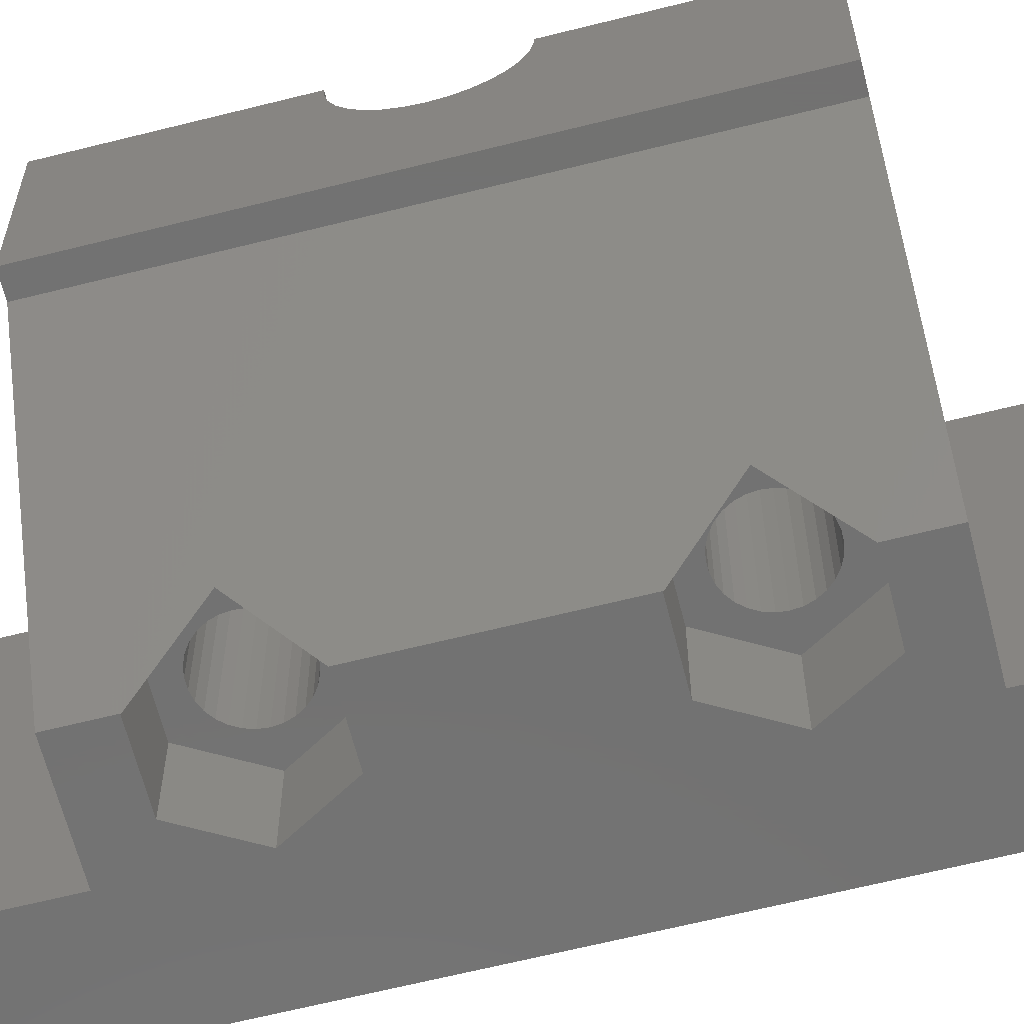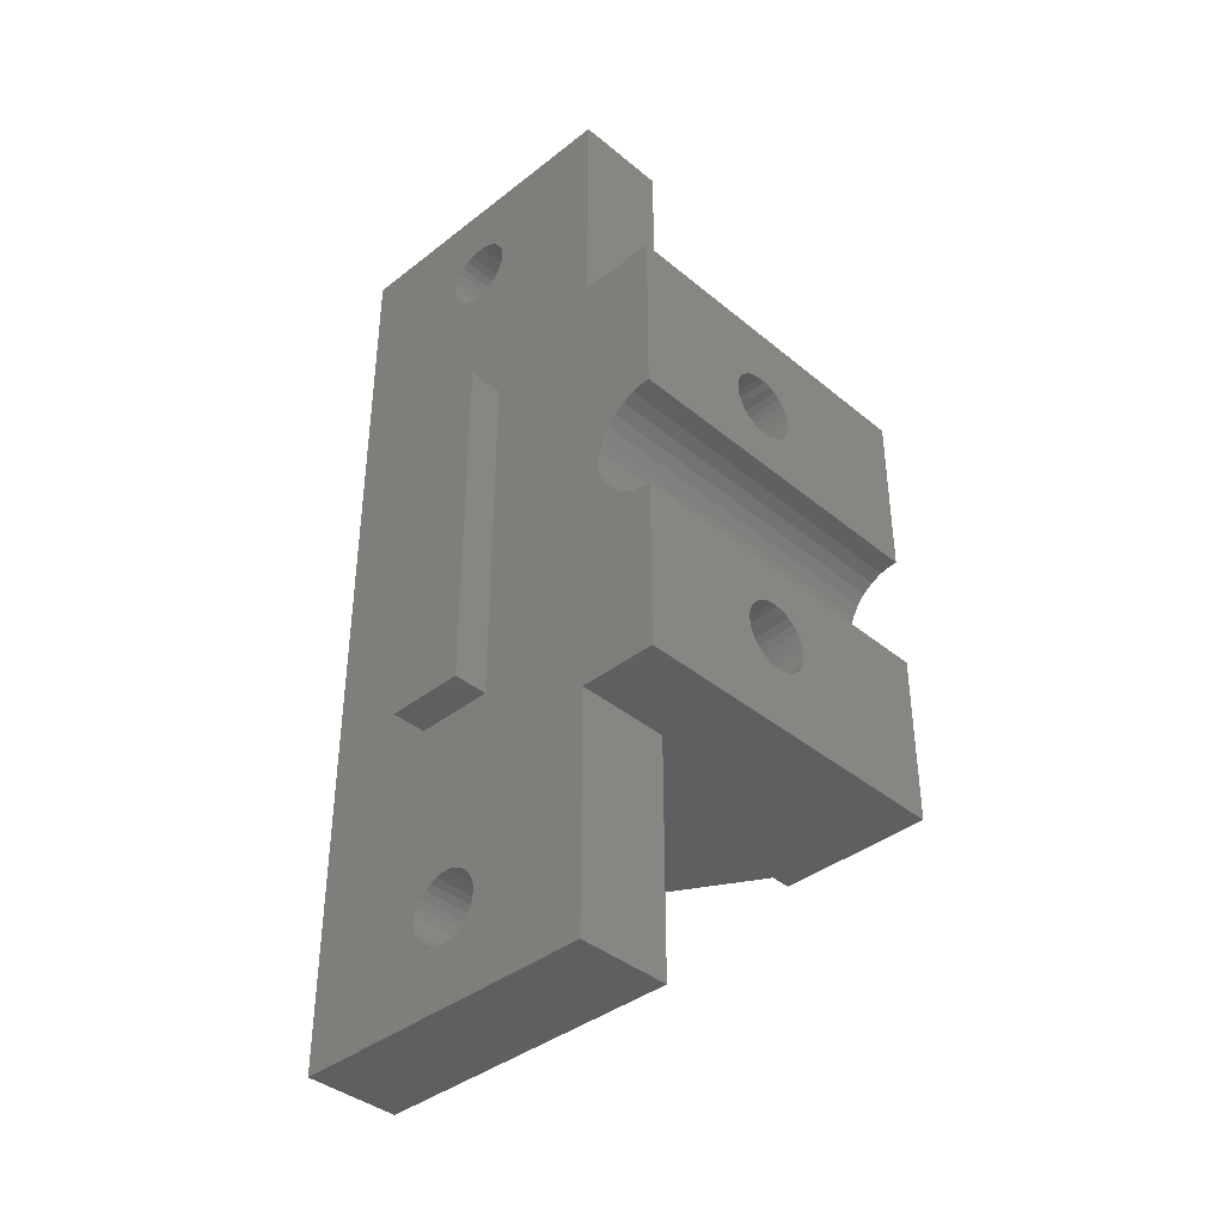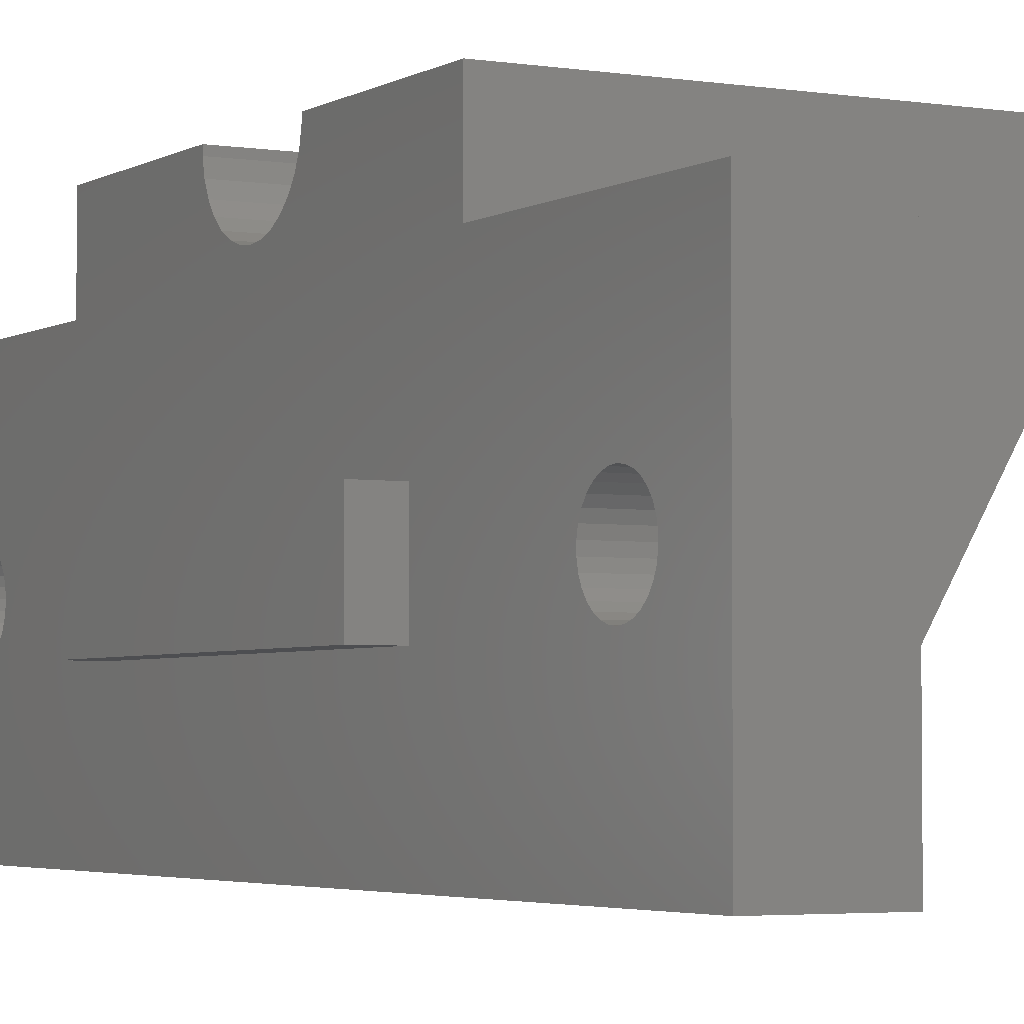
<metadata>
{"format":"stl","ext":"stl","renderer":"f3d","projection":"perspective","resolution":1024,"background":"white","views":[{"elev":-64.0,"azim":104.3,"up":"+Z"},{"elev":-39.2,"azim":-45.8,"up":"+Y"},{"elev":-3.5,"azim":-28.8,"up":"+Z"}]}
</metadata>
<code>
# stl→obj: 346 verts, 708 faces
v 0 -22.33 11.51
v 0 -30 20
v 0 30 0
v 0 -15 20
v 0 -15 24.95
v 0 -3.879 24.54
v 0 -3.879 24.95
v 0 -3.709 23.74
v 0 30 20
v 0 25.67 11.51
v 0 25.32 11.82
v 0 -3.377 23
v 0 -2.898 22.34
v 0 -2.292 21.79
v 0 -1.586 21.39
v 0 0 21.05
v 0 -0.8109 21.14
v 0 0.8109 21.14
v 0 1.586 21.39
v 0 2.292 21.79
v 0 2.898 22.34
v 0 3.377 23
v 0 3.709 23.74
v 0 3.879 24.54
v 0 3.879 24.95
v 0 15 20
v 0 15 24.95
v 0 21.76 10.24
v 0 -23.53 7.799
v 0 -24 7.75
v 0 -30 0
v 0 -26.24 10.24
v 0 -26.24 9.765
v 0 -26.14 9.305
v 0 -25.95 8.875
v 0 -25.67 8.494
v 0 -25.32 8.18
v 0 -24.92 7.945
v 0 -24.47 7.799
v 0 -23.08 7.945
v 0 -22.68 8.18
v 0 -22.33 8.494
v 0 -22.05 8.875
v 0 -21.86 9.305
v 0 -21.76 9.765
v 0 21.86 10.7
v 0 -22.68 11.82
v 0 -24 12.25
v 0 -23.53 12.2
v 0 -21.76 10.24
v 0 -23.08 12.06
v 0 -21.86 10.7
v 0 -22.05 11.12
v 0 -24.47 12.2
v 0 -24.92 12.06
v 0 -25.32 11.82
v 0 -25.67 11.51
v 0 -25.95 11.12
v 0 -26.14 10.7
v 0 21.76 9.765
v 0 22.68 8.18
v 0 22.33 8.494
v 0 21.86 9.305
v 0 22.05 8.875
v 0 23.08 7.945
v 0 23.53 7.799
v 0 24 7.75
v 0 24.47 7.799
v 0 25.32 8.18
v 0 24.92 7.945
v 0 25.67 8.494
v 0 25.95 8.875
v 0 26.14 9.305
v 0 26.24 10.24
v 0 26.24 9.765
v 0 26.14 10.7
v 0 22.05 11.12
v 0 25.95 11.12
v 0 22.33 11.51
v 0 24.92 12.06
v 0 24.47 12.2
v 0 24 12.25
v 0 23.53 12.2
v 0 23.08 12.06
v 0 22.68 11.82
v 6 -30 0
v 6 -30 20
v 6 15 0
v 6 30 0
v 6 -15 0
v 11.97 12.2 0
v 12 15 0
v 12 12.15 0
v 8.025 -5.354 0
v 12 5.397 0
v 11.97 -5.354 0
v 8.025 12.2 0
v 6.05 -8.775 0
v 8.025 5.354 0
v 6.05 8.775 0
v 11.97 5.354 0
v 12 -5.397 0
v 11.97 -12.2 0
v 12 -12.15 0
v 12 -15 0
v 8.025 -12.2 0
v 6 30 20
v 6 15 20
v 22 15 24.95
v 22 15 15
v 20.66 15 15
v 12 15 5.153e-17
v 12 15 -3.331e-16
v 10.7 6.635 24.95
v 22 3.879 24.95
v 10.24 6.537 24.95
v 9.765 6.537 24.95
v 7.799 8.307 24.95
v 7.75 8.775 24.95
v 7.799 9.243 24.95
v 12.06 7.86 24.95
v 11.82 7.452 24.95
v 7.945 9.69 24.95
v 11.51 7.103 24.95
v 8.18 10.1 24.95
v 8.494 10.45 24.95
v 12.25 8.775 24.95
v 12.2 8.307 24.95
v 9.305 10.91 24.95
v 8.875 10.72 24.95
v 11.51 10.45 24.95
v 11.82 10.1 24.95
v 12.2 9.243 24.95
v 12.06 9.69 24.95
v 9.765 11.01 24.95
v 10.24 11.01 24.95
v 10.7 10.91 24.95
v 11.12 10.72 24.95
v 11.12 6.826 24.95
v 9.305 6.635 24.95
v 8.875 6.826 24.95
v 8.494 7.103 24.95
v 8.18 7.452 24.95
v 7.945 7.86 24.95
v 22 3.879 24.54
v 22 3.709 23.74
v 22 3.377 23
v 22 2.898 22.34
v 22 2.292 21.79
v 22 1.586 21.39
v 22 0.8109 21.14
v 22 0 21.05
v 22 -0.8109 21.14
v 22 -1.586 21.39
v 22 -2.292 21.79
v 22 -2.898 22.34
v 22 -3.377 23
v 22 -3.709 23.74
v 22 -3.879 24.54
v 22 -3.879 24.95
v 10.7 -10.91 24.95
v 22 -15 24.95
v 10.24 -11.01 24.95
v 7.799 -9.243 24.95
v 11.51 -10.45 24.95
v 11.12 -10.72 24.95
v 7.75 -8.775 24.95
v 7.799 -8.307 24.95
v 8.18 -7.452 24.95
v 7.945 -7.86 24.95
v 8.494 -7.103 24.95
v 8.875 -6.826 24.95
v 9.305 -6.635 24.95
v 10.24 -6.537 24.95
v 10.7 -6.635 24.95
v 9.765 -6.537 24.95
v 11.12 -6.826 24.95
v 11.51 -7.103 24.95
v 12.06 -9.69 24.95
v 11.82 -10.1 24.95
v 11.82 -7.452 24.95
v 12.06 -7.86 24.95
v 12.2 -8.307 24.95
v 12.25 -8.775 24.95
v 12.2 -9.243 24.95
v 9.765 -11.01 24.95
v 9.305 -10.91 24.95
v 8.875 -10.72 24.95
v 8.494 -10.45 24.95
v 8.18 -10.1 24.95
v 7.945 -9.69 24.95
v 12 -15 -3.331e-16
v 6 -15 20
v 20.66 -15 15
v 12 -15 5.153e-17
v 22 -15 15
v 6 -26.14 10.7
v 6 -26.24 10.24
v 6 -26.24 9.765
v 6 -25.95 11.12
v 6 -25.67 11.51
v 6 -25.32 11.82
v 6 -24.92 12.06
v 6 -24.47 12.2
v 6 -24 12.25
v 6 -23.53 12.2
v 6 -23.08 12.06
v 6 -22.68 11.82
v 6 -22.33 11.51
v 6 -22.05 11.12
v 6 -21.86 10.7
v 6 -21.76 10.24
v 6 -21.76 9.765
v 6 -21.86 9.305
v 6 -22.05 8.875
v 6 -22.33 8.494
v 6 -22.68 8.18
v 6 -23.08 7.945
v 6 -23.53 7.799
v 6 -24 7.75
v 6 -24.47 7.799
v 6 -24.92 7.945
v 6 -25.32 8.18
v 6 -25.67 8.494
v 6 -25.95 8.875
v 6 -26.14 9.305
v 6 21.86 10.7
v 6 21.76 10.24
v 6 21.76 9.765
v 6 22.05 11.12
v 6 22.33 11.51
v 6 22.68 11.82
v 6 23.08 12.06
v 6 23.53 12.2
v 6 24 12.25
v 6 24.47 12.2
v 6 24.92 12.06
v 6 25.32 11.82
v 6 25.67 11.51
v 6 25.95 11.12
v 6 26.14 10.7
v 6 26.24 10.24
v 6 26.24 9.765
v 6 26.14 9.305
v 6 25.95 8.875
v 6 25.67 8.494
v 6 25.32 8.18
v 6 24.92 7.945
v 6 24.47 7.799
v 6 24 7.75
v 6 23.53 7.799
v 6 23.08 7.945
v 6 22.68 8.18
v 6 22.33 8.494
v 6 22.05 8.875
v 6 21.86 9.305
v 12 -12.15 -3.331e-16
v 13.95 -8.775 4.99
v 13.95 -8.775 3.377
v 11.97 -12.2 4.99
v 12 -12.15 5.153e-17
v 8.025 -12.2 4.99
v 6.05 -8.775 4.99
v 8.025 -5.354 4.99
v 11.97 -5.354 4.99
v 12 -5.397 5.153e-17
v 12 -5.397 -3.331e-16
v 12 5.397 -3.331e-16
v 13.95 8.775 4.99
v 13.95 8.775 3.377
v 11.97 5.354 4.99
v 12 5.397 5.153e-17
v 8.025 5.354 4.99
v 6.05 8.775 4.99
v 8.025 12.2 4.99
v 11.97 12.2 4.99
v 12 12.15 5.153e-17
v 12 12.15 -3.331e-16
v 7.799 8.307 4.99
v 7.75 8.775 4.99
v 7.945 7.86 4.99
v 8.18 7.452 4.99
v 8.494 7.103 4.99
v 8.875 6.826 4.99
v 9.305 6.635 4.99
v 9.765 6.537 4.99
v 10.24 6.537 4.99
v 10.7 6.635 4.99
v 11.12 6.826 4.99
v 11.51 7.103 4.99
v 11.82 7.452 4.99
v 12.06 7.86 4.99
v 12.2 8.307 4.99
v 12.25 8.775 4.99
v 12.2 9.243 4.99
v 12.06 9.69 4.99
v 11.82 10.1 4.99
v 11.51 10.45 4.99
v 11.12 10.72 4.99
v 10.7 10.91 4.99
v 10.24 11.01 4.99
v 9.765 11.01 4.99
v 9.305 10.91 4.99
v 8.875 10.72 4.99
v 8.494 10.45 4.99
v 8.18 10.1 4.99
v 7.945 9.69 4.99
v 7.799 9.243 4.99
v 7.799 -9.243 4.99
v 7.75 -8.775 4.99
v 7.945 -9.69 4.99
v 8.18 -10.1 4.99
v 8.494 -10.45 4.99
v 8.875 -10.72 4.99
v 9.305 -10.91 4.99
v 9.765 -11.01 4.99
v 10.24 -11.01 4.99
v 10.7 -10.91 4.99
v 11.12 -10.72 4.99
v 11.51 -10.45 4.99
v 11.82 -10.1 4.99
v 12.06 -9.69 4.99
v 12.2 -9.243 4.99
v 12.25 -8.775 4.99
v 12.2 -8.307 4.99
v 12.06 -7.86 4.99
v 11.82 -7.452 4.99
v 11.51 -7.103 4.99
v 11.12 -6.826 4.99
v 10.7 -6.635 4.99
v 10.24 -6.537 4.99
v 9.765 -6.537 4.99
v 9.305 -6.635 4.99
v 8.875 -6.826 4.99
v 8.494 -7.103 4.99
v 8.18 -7.452 4.99
v 7.945 -7.86 4.99
v 7.799 -8.307 4.99
v -2.2 -11.5 7.5
v -2.2 -11.5 12.5
v -2.2 11.5 7.5
v -2.2 11.5 12.5
v -4.441e-16 -11.5 7.5
v -4.441e-16 -11.5 12.5
v -4.441e-16 11.5 7.5
v -4.441e-16 11.5 12.5
f 1 2 3
f 3 2 4
f 3 4 5
f 6 5 7
f 8 5 6
f 9 10 11
f 12 5 8
f 13 5 12
f 14 5 13
f 3 5 14
f 3 14 15
f 16 3 17
f 18 3 16
f 19 3 18
f 3 19 20
f 20 21 3
f 21 22 3
f 22 23 3
f 23 24 3
f 24 25 3
f 26 25 27
f 28 25 26
f 29 3 30
f 31 2 32
f 31 32 33
f 31 33 34
f 31 34 35
f 31 35 36
f 31 36 37
f 31 37 38
f 31 38 39
f 31 39 3
f 39 30 3
f 40 3 29
f 41 3 40
f 42 3 41
f 43 3 42
f 44 3 43
f 45 3 44
f 28 26 46
f 47 2 1
f 48 2 49
f 45 50 3
f 49 2 51
f 50 52 3
f 51 2 47
f 52 53 3
f 53 1 3
f 54 2 48
f 55 2 54
f 56 2 55
f 57 2 56
f 58 2 57
f 59 2 58
f 32 2 59
f 60 25 28
f 61 3 62
f 63 25 60
f 64 25 63
f 62 25 64
f 3 25 62
f 65 3 61
f 66 3 65
f 67 3 66
f 68 3 67
f 69 3 70
f 3 68 70
f 3 69 71
f 3 71 72
f 3 72 73
f 3 73 9
f 74 9 75
f 76 9 74
f 46 26 77
f 76 78 9
f 78 10 9
f 77 26 79
f 17 3 15
f 9 11 80
f 9 80 81
f 9 81 82
f 9 82 83
f 9 83 84
f 75 9 73
f 9 84 85
f 9 85 79
f 9 79 26
f 2 31 86
f 87 2 86
f 31 3 86
f 88 3 89
f 86 3 90
f 91 92 93
f 94 95 96
f 88 92 97
f 98 99 94
f 88 97 100
f 94 101 95
f 96 95 102
f 103 104 105
f 90 98 106
f 99 98 100
f 101 94 99
f 90 100 98
f 88 100 90
f 88 90 3
f 97 92 91
f 90 106 103
f 90 103 105
f 3 9 89
f 89 9 107
f 9 26 108
f 107 9 108
f 26 27 108
f 108 27 109
f 108 109 110
f 108 110 111
f 108 111 112
f 108 112 92
f 108 92 113
f 108 113 92
f 108 92 88
f 114 25 115
f 116 117 25
f 27 25 118
f 27 118 119
f 27 119 120
f 121 122 115
f 27 120 123
f 122 124 115
f 27 123 125
f 27 125 126
f 127 128 115
f 129 27 130
f 131 132 115
f 109 27 129
f 133 127 115
f 134 133 115
f 109 135 136
f 132 134 115
f 109 136 137
f 109 138 115
f 109 137 138
f 138 131 115
f 129 135 109
f 128 121 115
f 124 139 115
f 139 114 115
f 116 25 114
f 117 140 25
f 141 25 140
f 142 25 141
f 143 25 142
f 144 25 143
f 118 25 144
f 126 130 27
f 145 115 25
f 24 145 25
f 146 145 24
f 23 146 24
f 147 146 23
f 22 147 23
f 148 147 22
f 21 148 22
f 149 148 21
f 20 149 21
f 150 149 20
f 19 150 20
f 151 150 19
f 18 151 19
f 152 151 18
f 16 152 18
f 153 152 16
f 17 153 16
f 154 153 17
f 15 154 17
f 155 154 15
f 14 155 15
f 156 155 14
f 13 156 14
f 156 13 157
f 157 13 12
f 157 12 158
f 158 12 8
f 158 8 159
f 159 8 6
f 160 159 7
f 7 159 6
f 161 5 162
f 161 163 5
f 7 5 164
f 165 166 162
f 7 164 167
f 7 167 168
f 169 7 170
f 171 7 169
f 172 7 171
f 173 7 172
f 160 7 173
f 174 175 160
f 160 173 176
f 175 177 160
f 177 178 160
f 179 180 162
f 160 178 162
f 178 181 162
f 181 182 162
f 182 183 162
f 183 184 162
f 184 185 162
f 185 179 162
f 176 174 160
f 180 165 162
f 166 161 162
f 186 5 163
f 187 5 186
f 188 5 187
f 189 5 188
f 190 5 189
f 191 5 190
f 164 5 191
f 168 170 7
f 105 192 193
f 5 4 193
f 194 5 193
f 90 105 193
f 192 105 193
f 195 194 193
f 105 195 193
f 194 196 5
f 196 162 5
f 4 2 87
f 193 4 87
f 197 198 59
f 59 198 32
f 198 199 32
f 32 199 33
f 200 197 58
f 58 197 59
f 201 200 57
f 57 200 58
f 202 201 56
f 56 201 57
f 203 202 55
f 55 202 56
f 204 203 54
f 54 203 55
f 205 204 48
f 48 204 54
f 206 205 49
f 49 205 48
f 207 206 51
f 51 206 49
f 208 207 47
f 47 207 51
f 209 208 1
f 1 208 47
f 53 210 209
f 1 53 209
f 52 211 210
f 53 52 210
f 50 212 211
f 52 50 211
f 213 212 50
f 45 213 50
f 214 213 45
f 44 214 45
f 215 214 44
f 43 215 44
f 216 215 43
f 42 216 43
f 217 216 42
f 41 217 42
f 218 217 41
f 40 218 41
f 219 218 40
f 29 219 40
f 220 219 29
f 30 220 29
f 221 220 30
f 39 221 30
f 222 221 39
f 38 222 39
f 223 222 38
f 37 223 38
f 224 223 37
f 36 224 37
f 224 36 225
f 225 36 35
f 225 35 226
f 226 35 34
f 226 34 199
f 199 34 33
f 227 228 46
f 46 228 28
f 228 229 28
f 28 229 60
f 230 227 77
f 77 227 46
f 231 230 79
f 79 230 77
f 232 231 85
f 85 231 79
f 233 232 84
f 84 232 85
f 234 233 83
f 83 233 84
f 235 234 82
f 82 234 83
f 236 235 81
f 81 235 82
f 237 236 80
f 80 236 81
f 238 237 11
f 11 237 80
f 239 238 10
f 10 238 11
f 78 240 239
f 10 78 239
f 76 241 240
f 78 76 240
f 74 242 241
f 76 74 241
f 243 242 74
f 75 243 74
f 244 243 75
f 73 244 75
f 245 244 73
f 72 245 73
f 246 245 72
f 71 246 72
f 247 246 71
f 69 247 71
f 248 247 69
f 70 248 69
f 249 248 70
f 68 249 70
f 250 249 68
f 67 250 68
f 251 250 67
f 66 251 67
f 252 251 66
f 65 252 66
f 253 252 65
f 61 253 65
f 254 253 61
f 62 254 61
f 254 62 255
f 255 62 64
f 255 64 256
f 256 64 63
f 256 63 229
f 229 63 60
f 220 86 90
f 210 211 90
f 87 86 199
f 87 199 198
f 87 198 197
f 218 219 90
f 87 197 200
f 217 218 90
f 87 200 201
f 219 220 90
f 87 201 202
f 87 202 203
f 213 214 90
f 87 203 204
f 214 215 90
f 193 87 205
f 216 217 90
f 193 205 206
f 193 206 207
f 212 213 90
f 193 207 208
f 211 212 90
f 193 208 209
f 193 210 90
f 193 209 210
f 221 86 220
f 222 86 221
f 223 86 222
f 224 86 223
f 225 86 224
f 226 86 225
f 199 86 226
f 215 216 90
f 204 205 87
f 105 104 192
f 192 104 257
f 258 259 260
f 260 259 261
f 260 261 104
f 260 104 257
f 260 257 104
f 260 104 103
f 260 103 262
f 262 103 106
f 263 262 106
f 98 263 106
f 94 264 263
f 98 94 263
f 96 265 264
f 94 96 264
f 102 266 259
f 102 259 258
f 102 258 265
f 102 265 96
f 102 95 267
f 267 95 268
f 269 270 271
f 271 270 272
f 271 272 95
f 271 95 268
f 271 268 95
f 271 95 101
f 271 101 273
f 273 101 99
f 274 273 99
f 100 274 99
f 97 275 274
f 100 97 274
f 91 276 275
f 97 91 275
f 93 277 270
f 93 270 269
f 93 269 276
f 93 276 91
f 93 92 278
f 278 92 113
f 252 88 89
f 108 88 229
f 251 252 89
f 108 229 228
f 231 232 107
f 108 228 227
f 231 108 230
f 241 242 89
f 107 108 231
f 249 250 89
f 107 232 233
f 107 233 234
f 246 247 89
f 107 234 235
f 245 246 89
f 107 235 236
f 247 248 89
f 107 236 237
f 107 237 238
f 243 244 89
f 107 238 239
f 242 243 89
f 107 239 240
f 107 241 89
f 107 240 241
f 248 249 89
f 253 88 252
f 254 88 253
f 255 88 254
f 256 88 255
f 229 88 256
f 250 251 89
f 227 230 108
f 244 245 89
f 93 278 113
f 92 93 113
f 277 93 92
f 112 277 92
f 194 195 261
f 266 194 259
f 259 194 261
f 272 194 266
f 270 194 272
f 111 194 270
f 112 270 277
f 111 270 112
f 194 111 196
f 196 111 110
f 162 196 110
f 153 162 110
f 109 115 110
f 115 145 110
f 145 146 110
f 146 147 110
f 159 160 162
f 147 148 110
f 148 149 110
f 149 150 110
f 157 158 162
f 150 151 110
f 151 152 110
f 152 153 110
f 154 162 153
f 155 156 162
f 158 159 162
f 154 155 162
f 156 157 162
f 119 118 279
f 280 119 279
f 118 144 281
f 279 118 281
f 144 143 282
f 281 144 282
f 143 142 283
f 282 143 283
f 141 284 142
f 142 284 283
f 140 285 141
f 141 285 284
f 117 286 140
f 140 286 285
f 116 287 117
f 117 287 286
f 114 288 116
f 116 288 287
f 139 289 114
f 114 289 288
f 124 290 139
f 139 290 289
f 122 291 124
f 124 291 290
f 121 292 122
f 122 292 291
f 128 293 121
f 121 293 292
f 127 294 128
f 128 294 293
f 127 133 294
f 294 133 295
f 133 134 295
f 295 134 296
f 134 132 296
f 296 132 297
f 132 131 297
f 297 131 298
f 298 131 138
f 299 298 138
f 299 138 137
f 300 299 137
f 300 137 136
f 301 300 136
f 301 136 135
f 302 301 135
f 302 135 129
f 303 302 129
f 303 129 130
f 304 303 130
f 304 130 126
f 305 304 126
f 305 126 125
f 306 305 125
f 306 125 123
f 307 306 123
f 307 123 120
f 308 307 120
f 308 120 119
f 280 308 119
f 167 164 309
f 310 167 309
f 164 191 311
f 309 164 311
f 191 190 312
f 311 191 312
f 190 189 313
f 312 190 313
f 188 314 189
f 189 314 313
f 187 315 188
f 188 315 314
f 186 316 187
f 187 316 315
f 163 317 186
f 186 317 316
f 161 318 163
f 163 318 317
f 166 319 161
f 161 319 318
f 165 320 166
f 166 320 319
f 180 321 165
f 165 321 320
f 179 322 180
f 180 322 321
f 185 323 179
f 179 323 322
f 184 324 185
f 185 324 323
f 184 183 324
f 324 183 325
f 183 182 325
f 325 182 326
f 182 181 326
f 326 181 327
f 181 178 327
f 327 178 328
f 328 178 177
f 329 328 177
f 329 177 175
f 330 329 175
f 330 175 174
f 331 330 174
f 331 174 176
f 332 331 176
f 332 176 173
f 333 332 173
f 333 173 172
f 334 333 172
f 334 172 171
f 335 334 171
f 335 171 169
f 336 335 169
f 336 169 170
f 337 336 170
f 337 170 168
f 338 337 168
f 338 168 167
f 310 338 167
f 195 105 104
f 261 195 104
f 105 192 257
f 104 105 257
f 331 264 330
f 320 258 260
f 314 260 262
f 309 262 263
f 311 262 309
f 310 309 263
f 320 260 319
f 316 260 315
f 317 260 316
f 312 313 262
f 315 260 314
f 313 314 262
f 318 260 317
f 319 260 318
f 321 258 320
f 327 258 326
f 322 258 321
f 323 258 322
f 324 258 323
f 325 258 324
f 326 258 325
f 265 258 327
f 265 327 328
f 265 328 329
f 265 329 264
f 329 330 264
f 332 264 331
f 333 264 332
f 334 264 333
f 335 264 334
f 337 264 336
f 264 335 336
f 338 264 337
f 264 338 263
f 338 310 263
f 312 262 311
f 266 102 95
f 272 266 95
f 102 267 268
f 95 102 268
f 301 275 300
f 290 269 271
f 284 271 273
f 279 273 274
f 281 273 279
f 280 279 274
f 290 271 289
f 286 271 285
f 287 271 286
f 282 283 273
f 285 271 284
f 283 284 273
f 288 271 287
f 289 271 288
f 291 269 290
f 297 269 296
f 292 269 291
f 293 269 292
f 294 269 293
f 295 269 294
f 296 269 295
f 276 269 297
f 276 297 298
f 276 298 299
f 276 299 275
f 299 300 275
f 302 275 301
f 303 275 302
f 304 275 303
f 305 275 304
f 307 275 306
f 275 305 306
f 308 275 307
f 275 308 274
f 308 280 274
f 282 273 281
f 339 340 341
f 341 340 342
f 340 339 343
f 344 340 343
f 339 341 343
f 343 341 345
f 341 342 345
f 345 342 346
f 342 340 344
f 346 342 344
f 344 343 345
f 346 344 345

</code>
